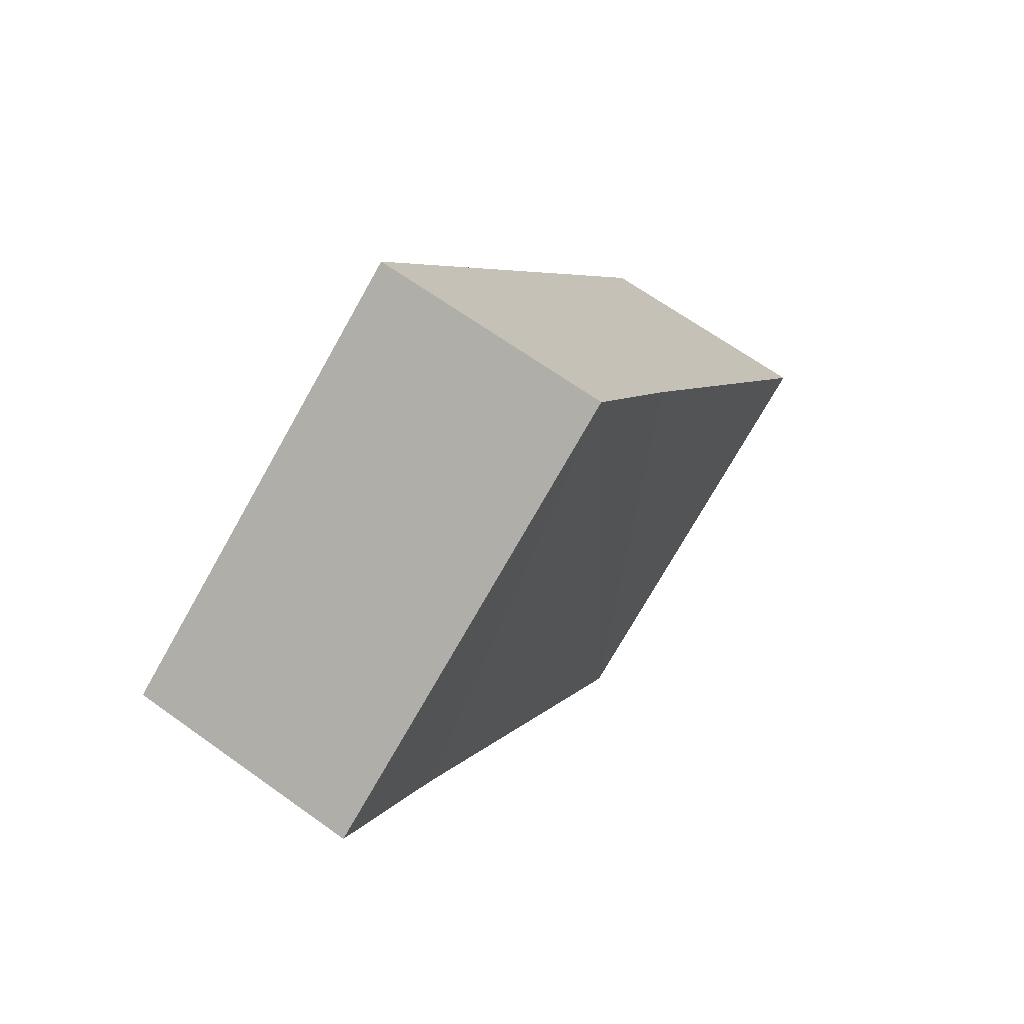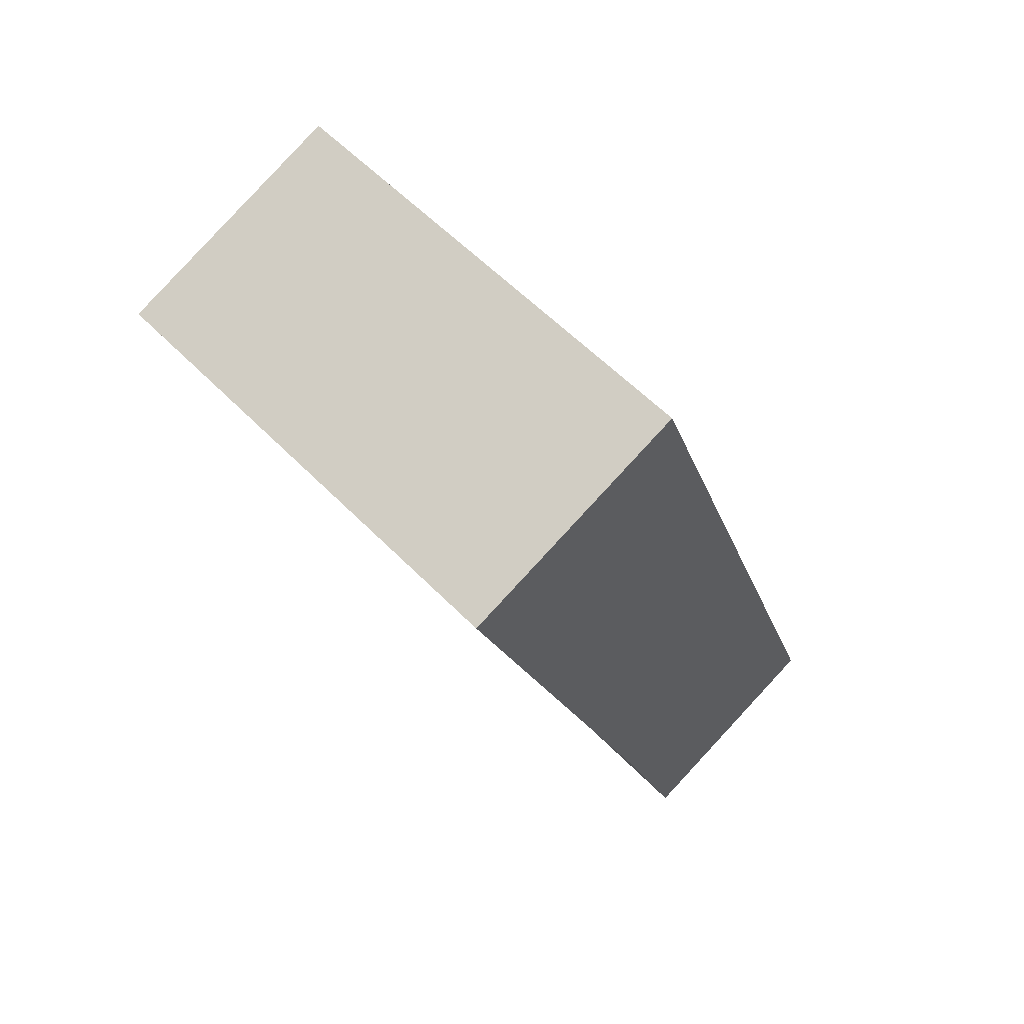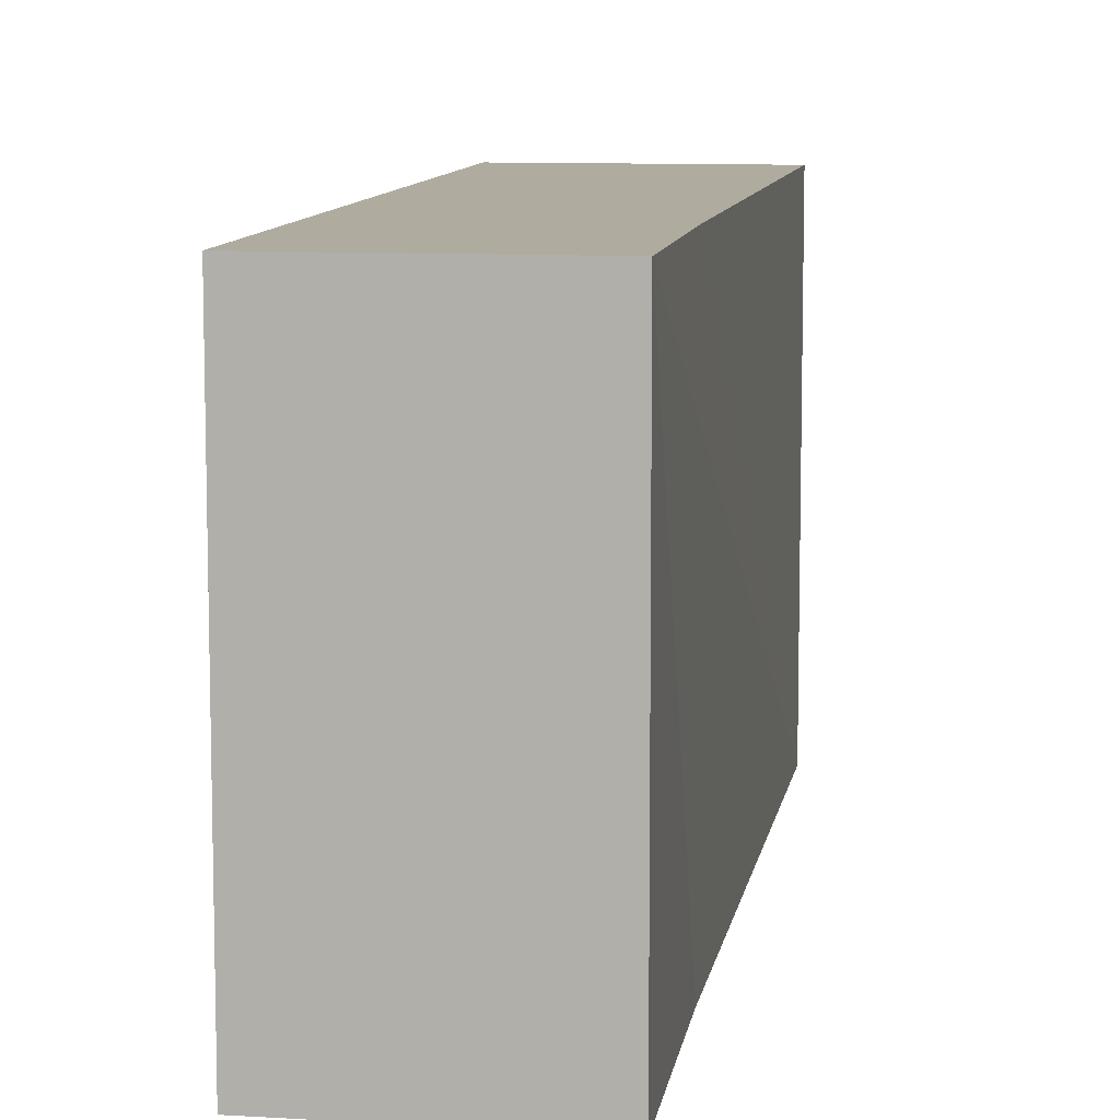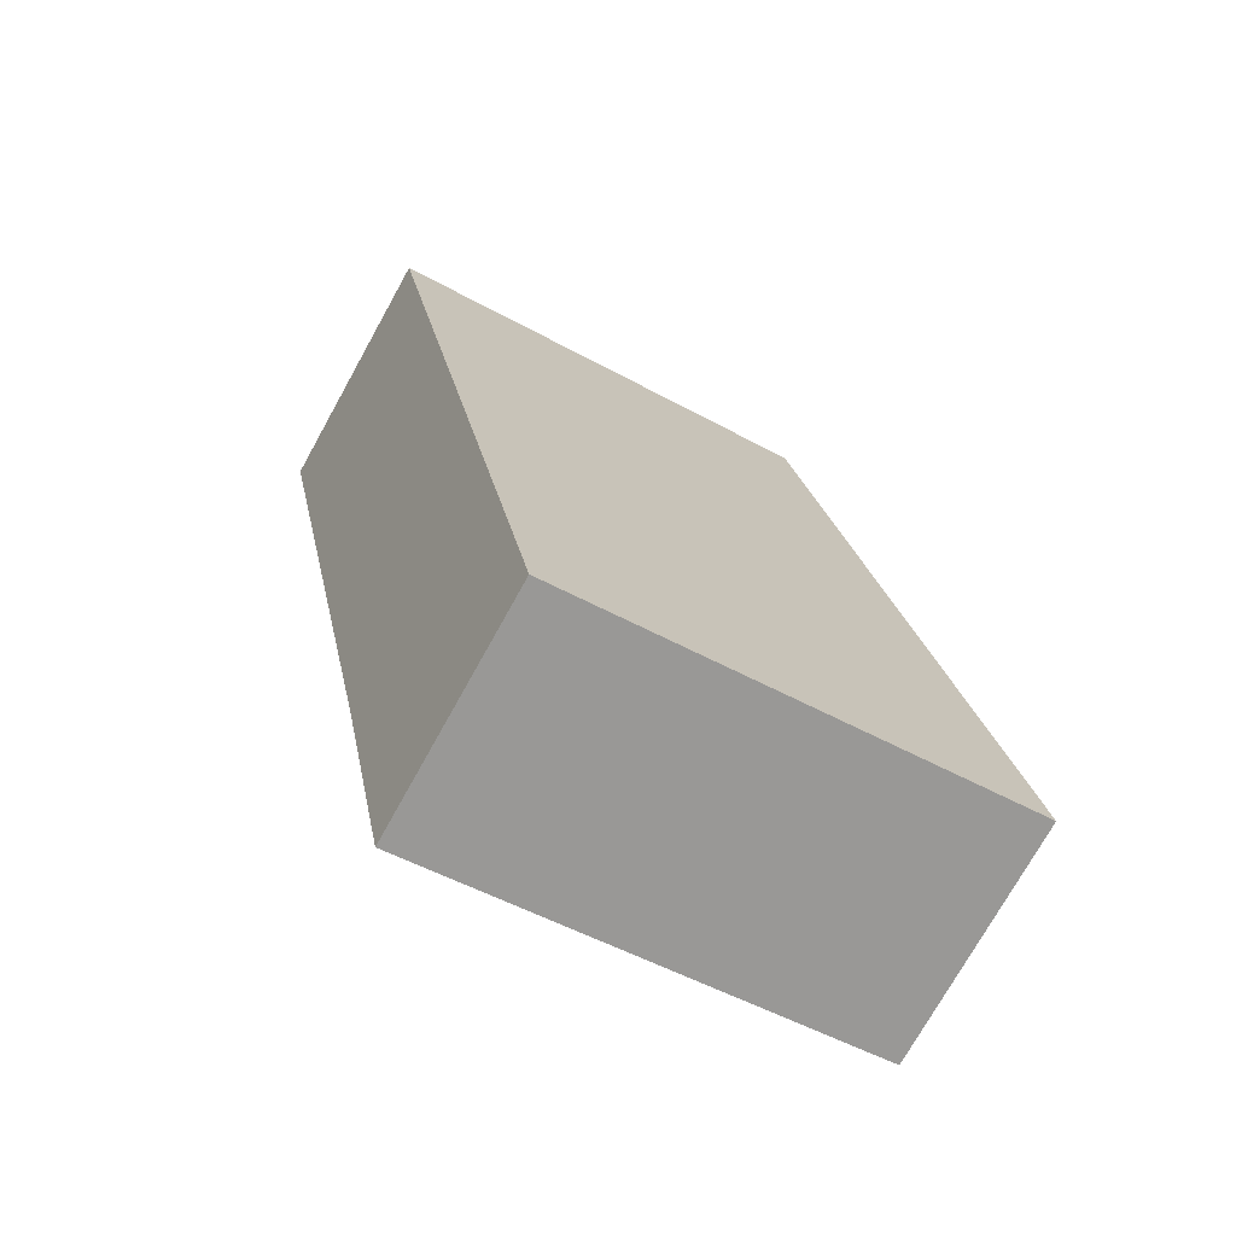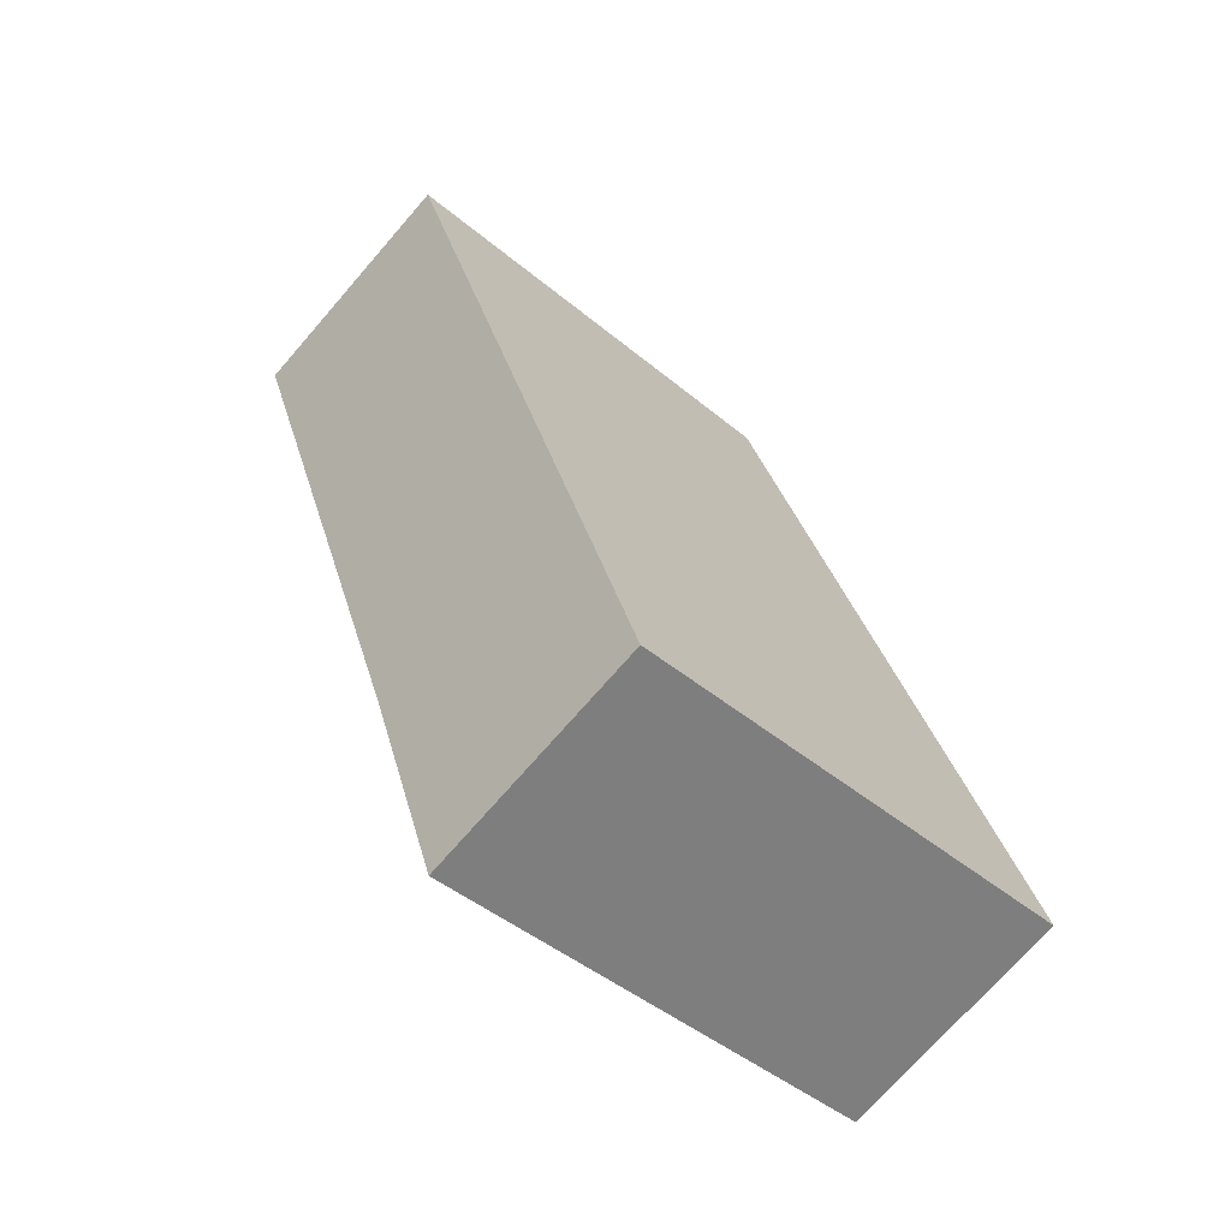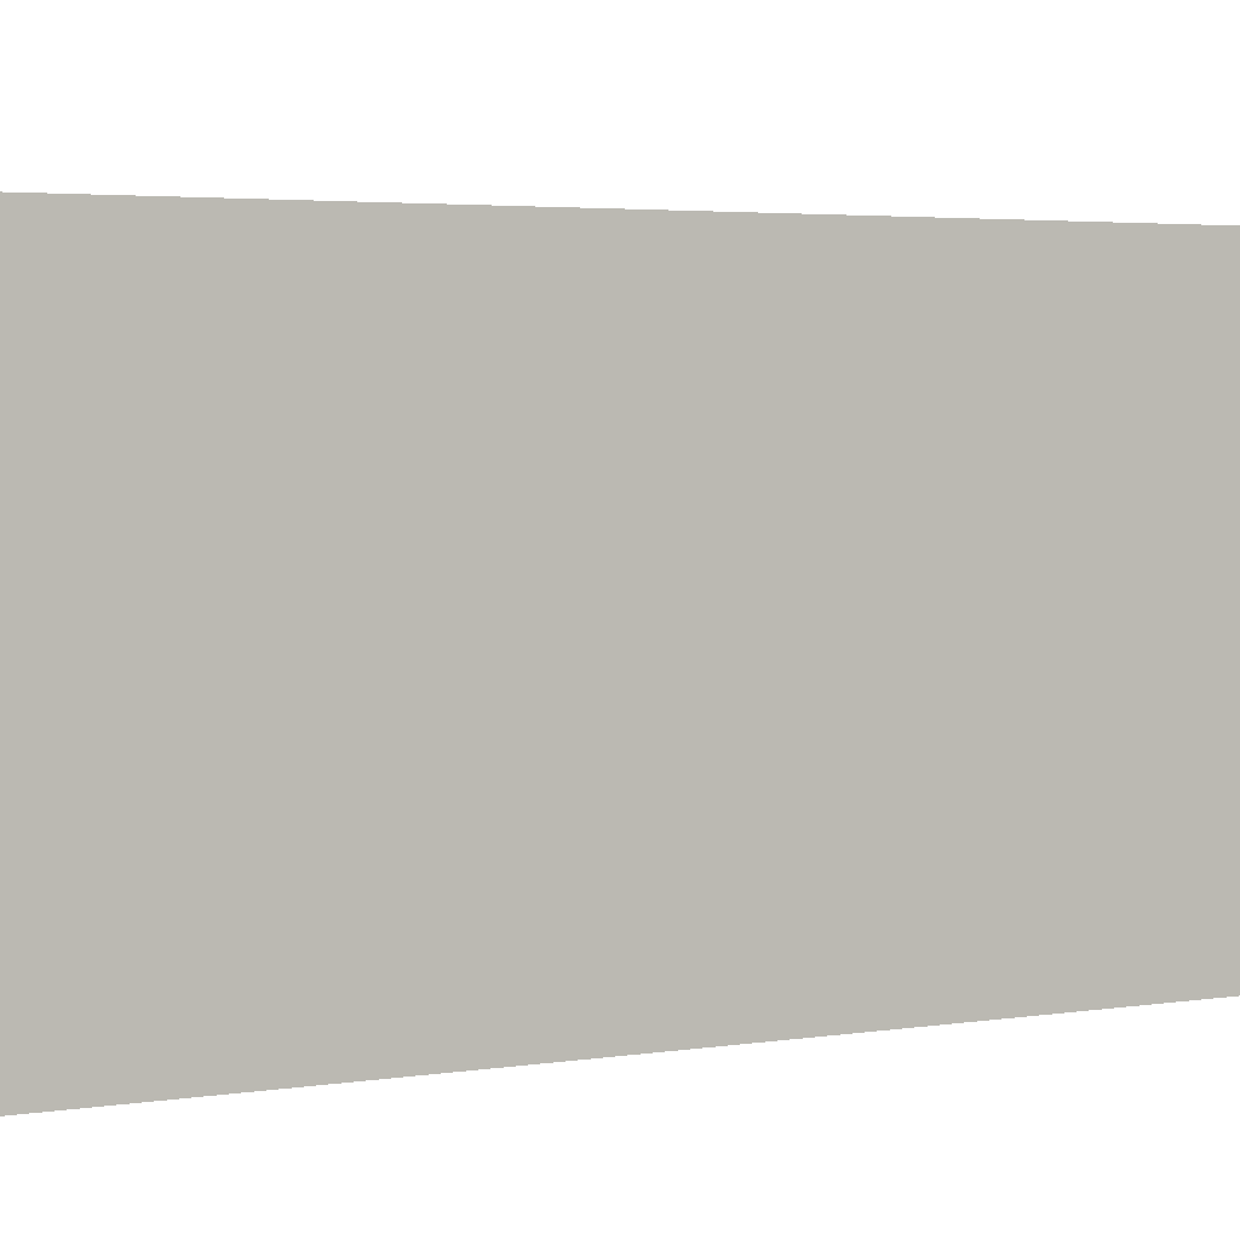
<metadata>
{"format":"obj","ext":"obj","renderer":"f3d","projection":"perspective","resolution":1024,"background":"white","views":[{"elev":-74.4,"azim":150.5,"up":"+Z"},{"elev":57.9,"azim":-43.6,"up":"+Z"},{"elev":9.6,"azim":168.6,"up":"+Y"},{"elev":-50.6,"azim":58.8,"up":"+Z"},{"elev":-44.4,"azim":45.7,"up":"+Z"},{"elev":3.4,"azim":41.2,"up":"+Y"}]}
</metadata>
<code>
v  1.431 2.871 0.514
v  1.406 2.871 -3.726
v  0 2.871 1.758e-16
v  3.252 2.871 -4.592
v  1.898 2.871 -5.098
v  0 0 0
v  1.431 -3.147e-17 0.514
v  3.252 2.812e-16 -4.592
v  1.898 3.122e-16 -5.098
v  1.406 2.282e-16 -3.726
g defaultobject
f 1 2 3
f 2 1 4
f 2 4 5
f 6 1 3
f 1 6 7
f 7 4 1
f 4 7 8
f 8 5 4
f 5 8 9
f 2 6 3
f 6 2 5
f 6 5 10
f 10 5 9
f 10 7 6
f 7 10 8
f 8 10 9

</code>
